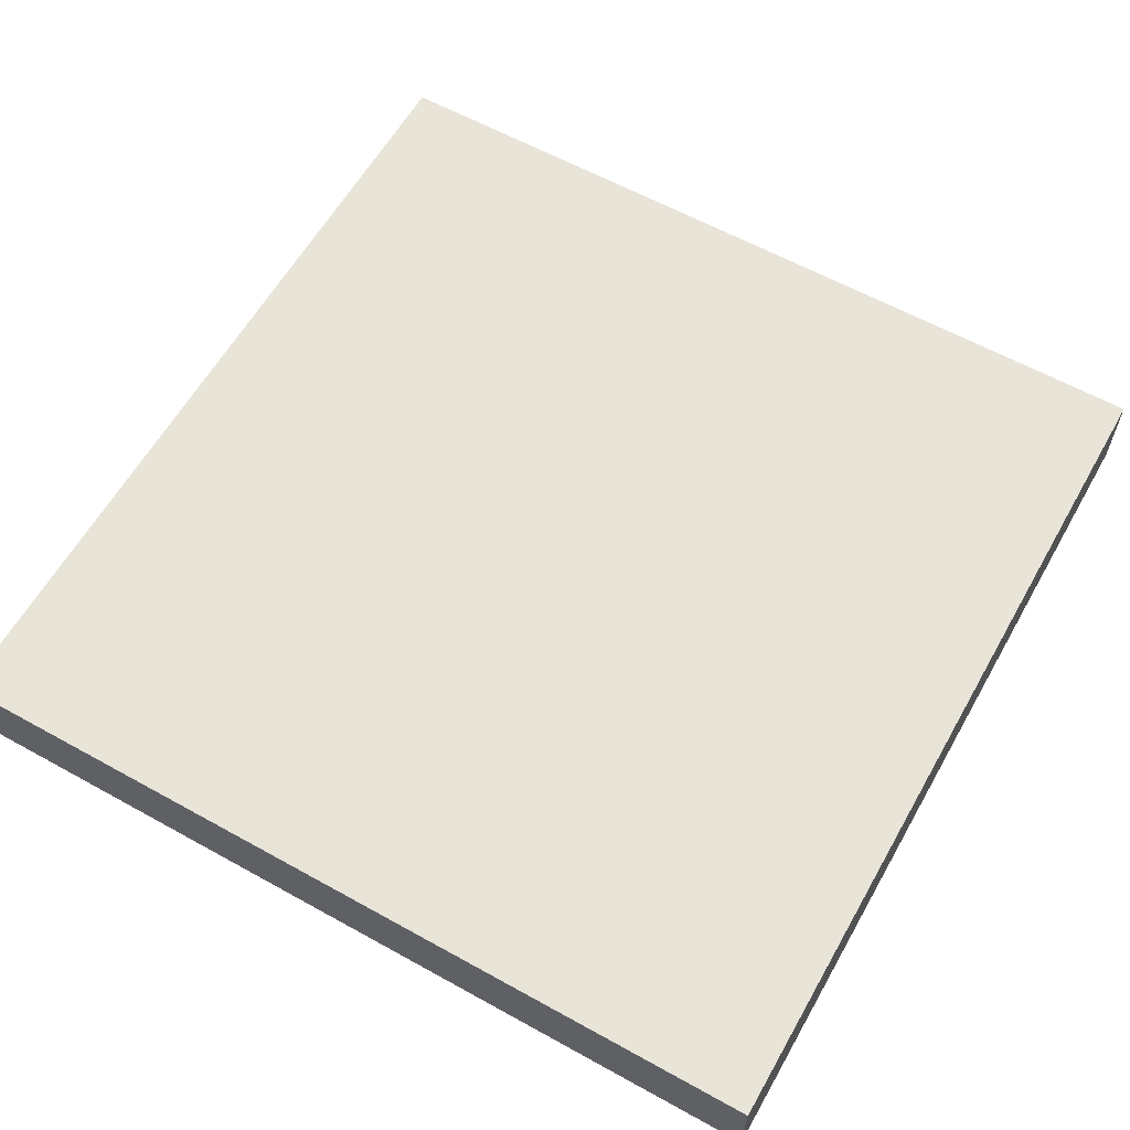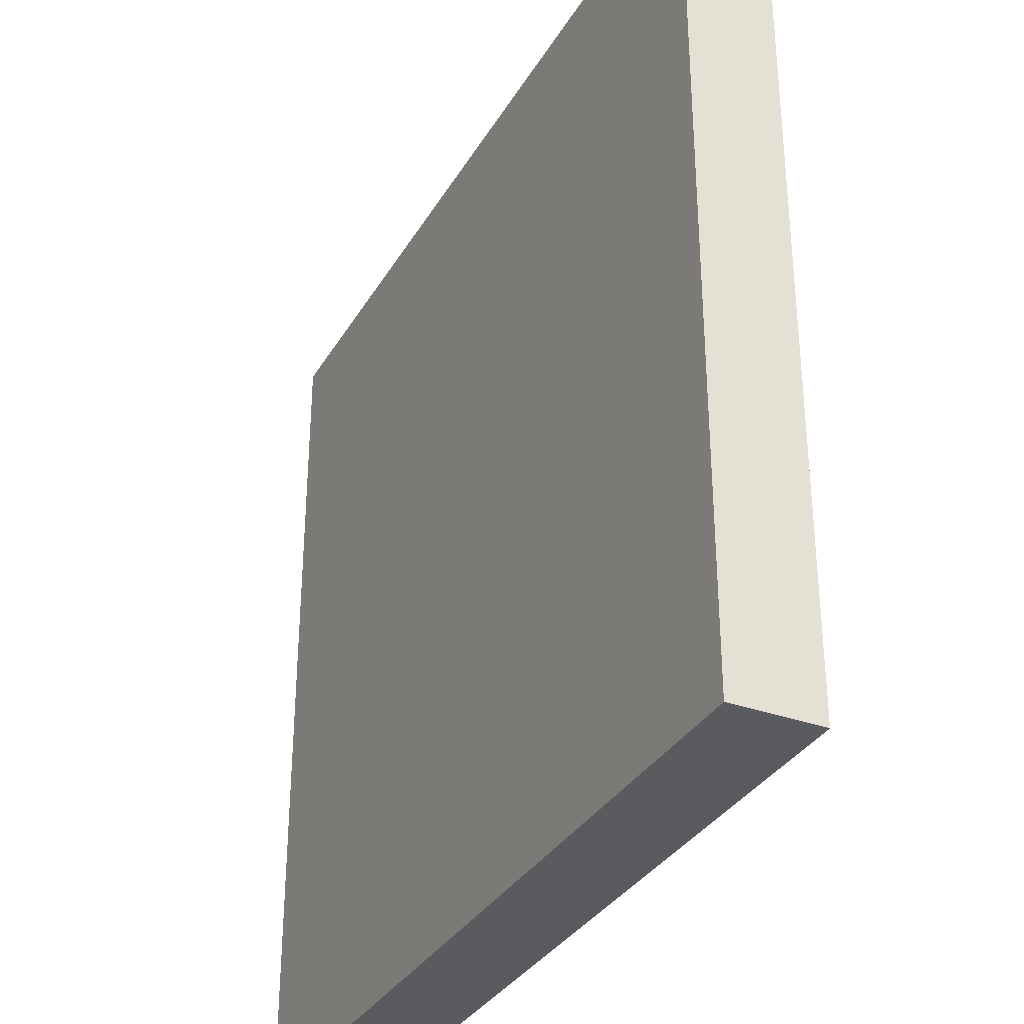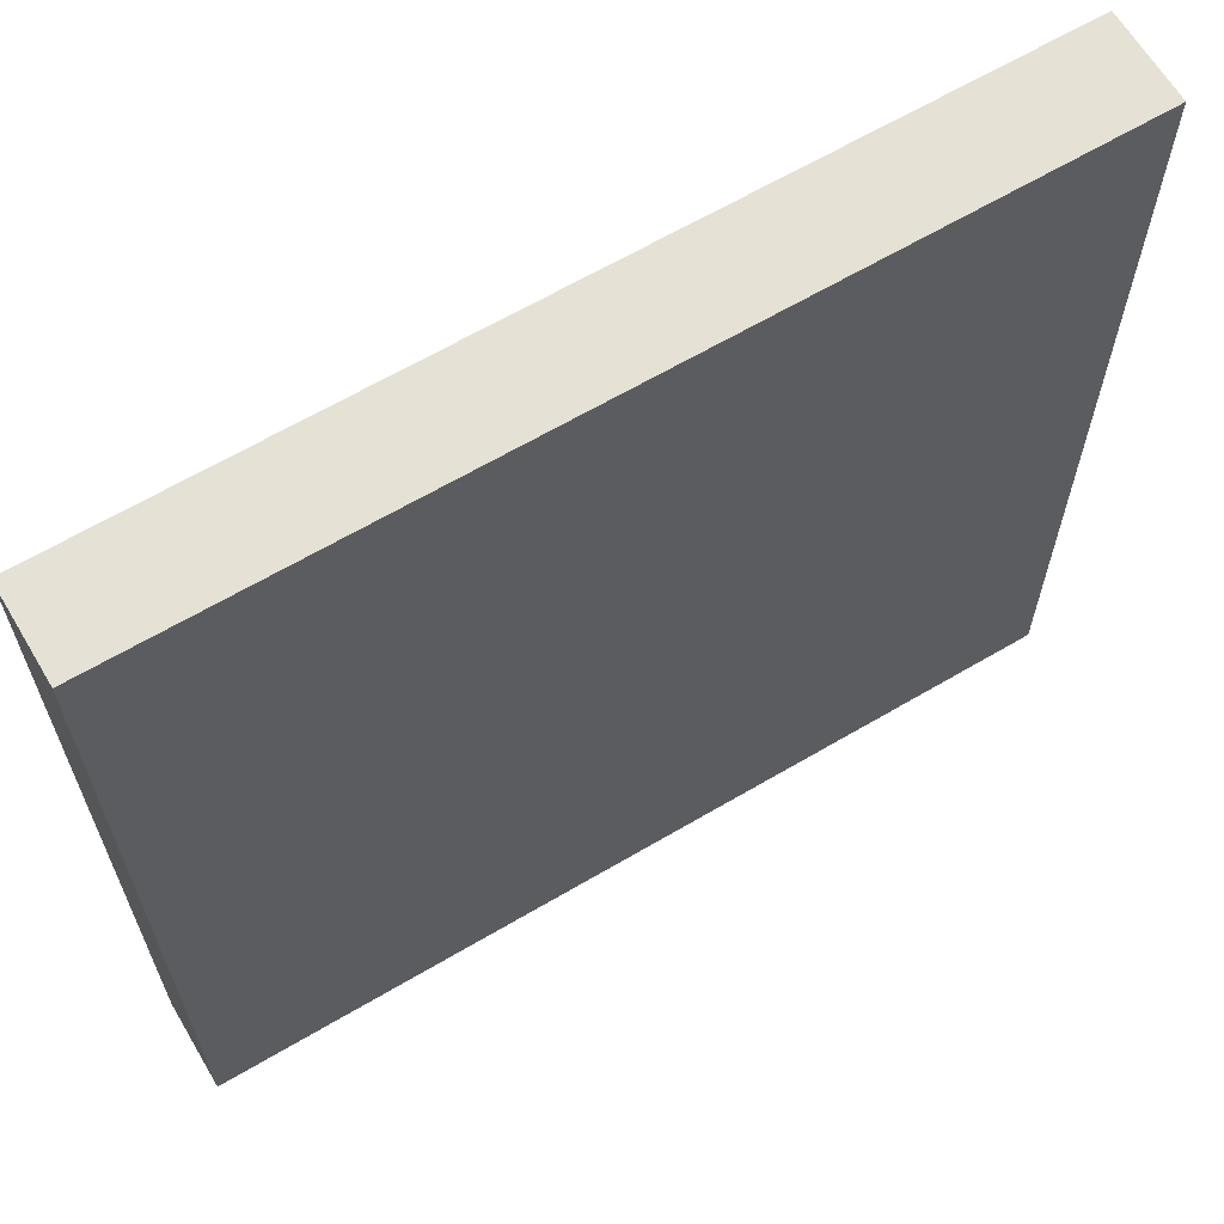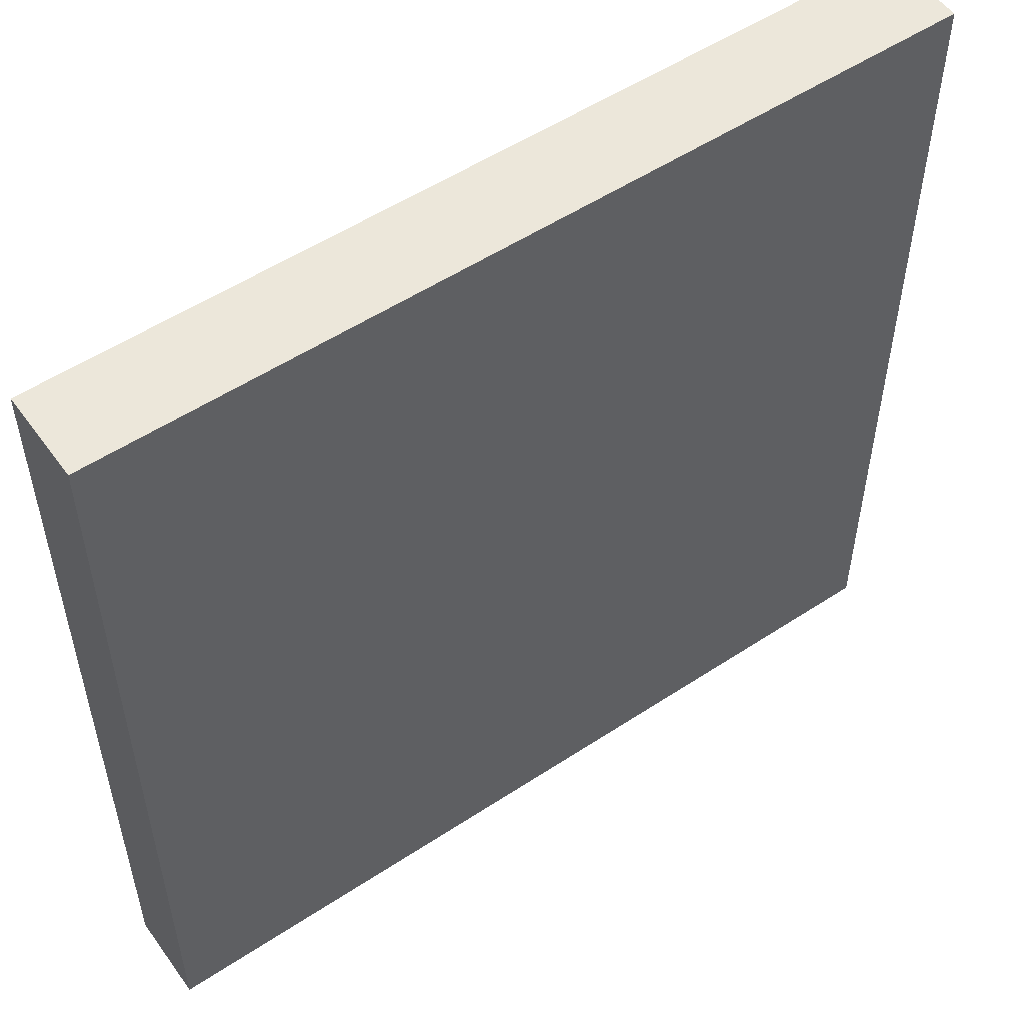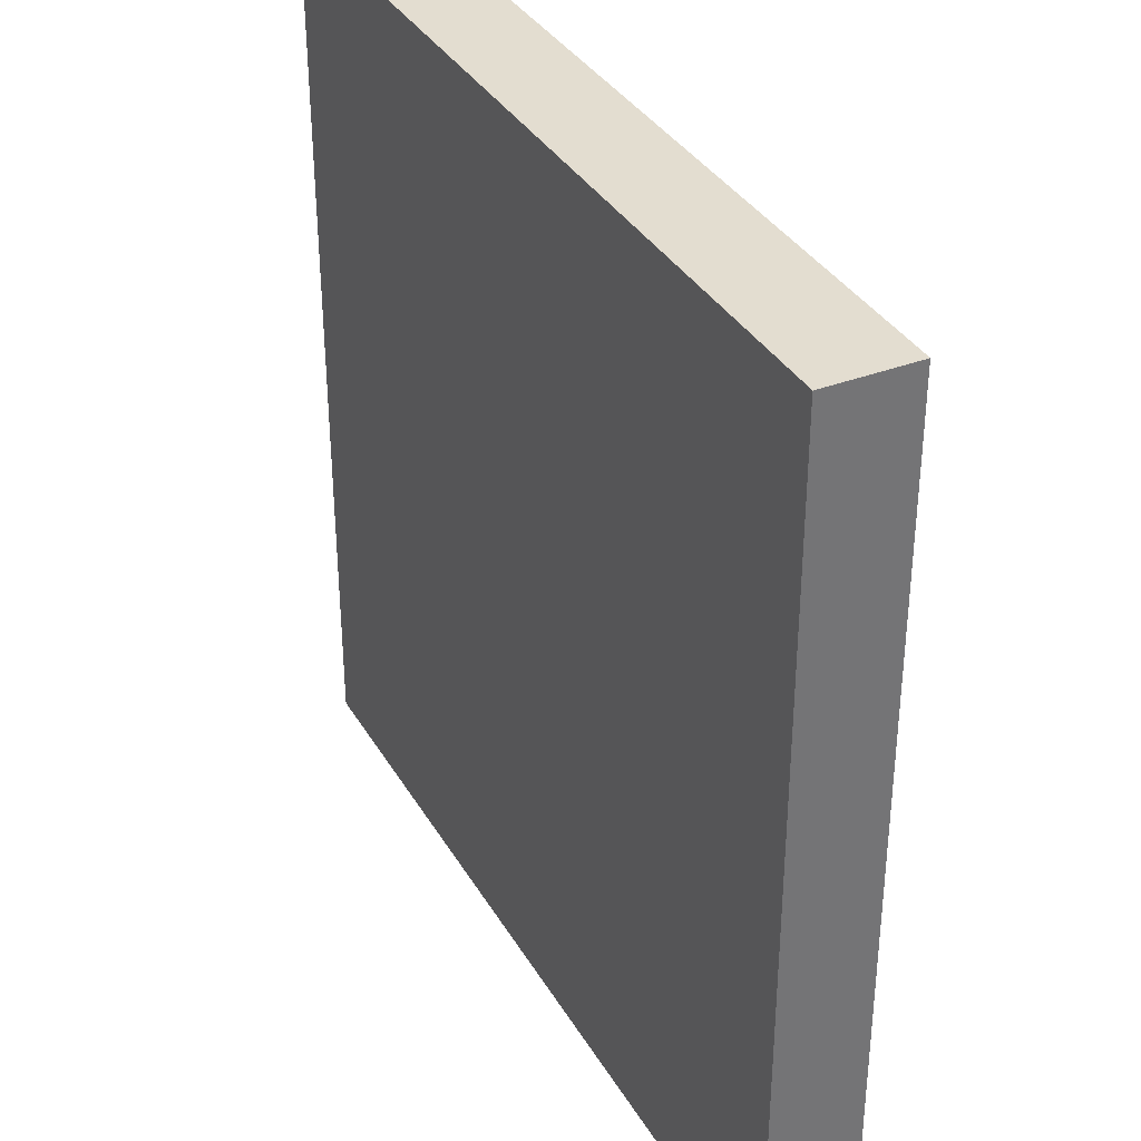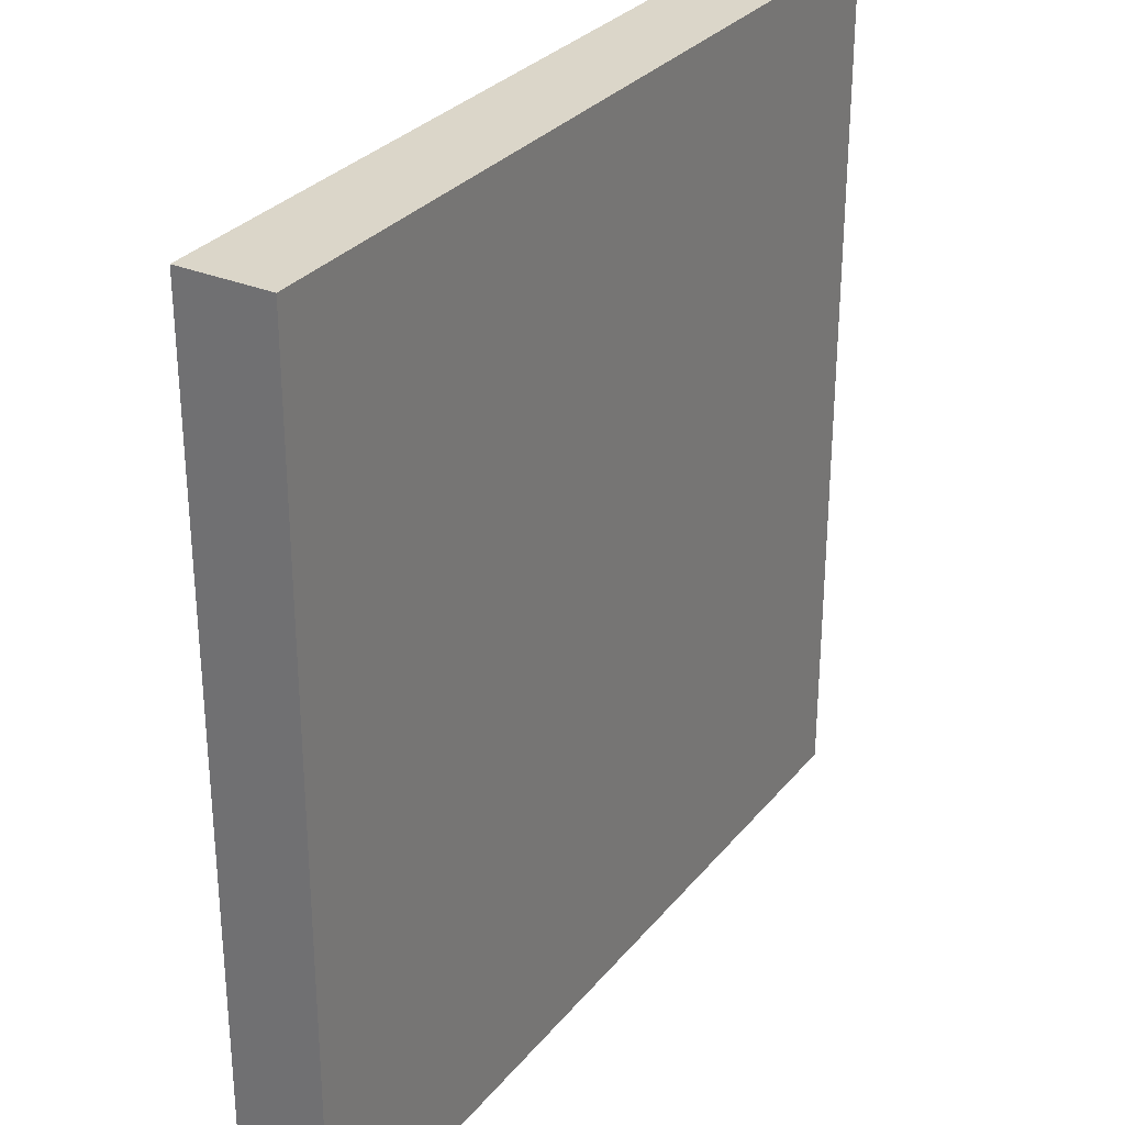
<metadata>
{"format":"obj","ext":"obj","renderer":"f3d","projection":"perspective","resolution":1024,"background":"white","views":[{"elev":60.7,"azim":-60.5,"up":"+Y"},{"elev":-33.5,"azim":63.7,"up":"+Z"},{"elev":64.5,"azim":149.3,"up":"+Z"},{"elev":53.6,"azim":-35.1,"up":"+Z"},{"elev":35.6,"azim":63.2,"up":"+Z"},{"elev":30.1,"azim":-58.4,"up":"+Z"}]}
</metadata>
<code>
g map-37
v -63 0 63
v -63 0 -10
v -63 0 -49
v -63 0 -63
v -63 12 38
v -63 12 31
v -63 12 -10
v -63 12 -49
v -63 12 -63
v -63 13 63
v -63 13 38
v -63 13 31
v -63 13 -63
v 63 0 63
v 63 0 -63
v 63 13 63
v 63 13 -63
v -63 0 63
v -63 13 63
v 63 0 63
v 63 13 63
v -63 0 -63
v -63 12 -63
v -63 13 -63
v -56 0 -63
v -56 12 -63
v -28 12 -63
v -28 13 -63
v -25 0 -63
v -25 12 -63
v -25 13 -63
v 63 0 -63
v 63 13 -63
v -63 0 63
v 63 0 63
v -63 0 -10
v -49 0 -10
v -49 0 -16
v -48 0 -16
v -48 0 -20
v -46 0 -20
v -46 0 -24
v -45 0 -24
v -45 0 -27
v -43 0 -27
v -43 0 -29
v -42 0 -29
v -42 0 -32
v -41 0 -32
v -41 0 -33
v -40 0 -33
v -40 0 -35
v -39 0 -35
v -39 0 -39
v -38 0 -39
v -38 0 -40
v -36 0 -40
v -36 0 -43
v -35 0 -43
v -35 0 -44
v -33 0 -44
v -33 0 -45
v -32 0 -45
v -32 0 -46
v -31 0 -46
v -31 0 -47
v -29 0 -47
v -63 0 -49
v -62 0 -49
v -29 0 -49
v -28 0 -49
v -28 0 -50
v -26 0 -50
v -26 0 -51
v -25 0 -51
v -62 0 -52
v -60 0 -52
v -60 0 -55
v -59 0 -55
v -59 0 -59
v -58 0 -59
v -58 0 -60
v -56 0 -60
v -63 0 -63
v -56 0 -63
v -25 0 -63
v 63 0 -63
v -63 13 63
v 63 13 63
v -63 13 38
v -62 13 38
v -62 13 36
v -61 13 36
v -63 13 31
v -62 13 31
v -61 13 31
v -60 13 31
v -62 13 28
v -61 13 28
v -60 13 28
v -59 13 28
v -61 13 19
v -60 13 19
v -59 13 19
v -58 13 19
v -60 13 17
v -59 13 17
v -58 13 16
v -57 13 16
v -57 13 12
v -56 13 12
v -59 13 11
v -58 13 11
v -56 13 8
v -55 13 8
v -58 13 7
v -57 13 7
v -55 13 5
v -54 13 5
v -57 13 4
v -56 13 4
v -56 13 1
v -55 13 1
v -54 13 1
v -53 13 1
v -55 13 -2
v -54 13 -2
v -53 13 -2
v -52 13 -2
v -54 13 -5
v -53 13 -5
v -52 13 -5
v -51 13 -5
v -53 13 -9
v -52 13 -9
v -51 13 -9
v -50 13 -9
v -50 13 -10
v -49 13 -10
v -52 13 -11
v -51 13 -11
v -51 13 -13
v -50 13 -13
v -49 13 -13
v -48 13 -13
v -50 13 -15
v -49 13 -15
v -48 13 -15
v -47 13 -15
v -47 13 -18
v -46 13 -18
v -49 13 -19
v -48 13 -19
v -48 13 -21
v -47 13 -21
v -48 13 -22
v -47 13 -22
v -48 13 -23
v -47 13 -23
v -46 13 -23
v -45 13 -23
v -47 13 -25
v -46 13 -25
v -45 13 -25
v -44 13 -25
v -46 13 -27
v -45 13 -27
v -44 13 -27
v -43 13 -27
v -45 13 -29
v -44 13 -29
v -43 13 -30
v -42 13 -30
v -44 13 -32
v -43 13 -32
v -42 13 -32
v -41 13 -32
v -42 13 -33
v -41 13 -33
v -42 13 -34
v -40 13 -34
v -43 13 -35
v -42 13 -35
v -40 13 -37
v -39 13 -37
v -42 13 -38
v -41 13 -38
v -41 13 -39
v -40 13 -39
v -39 13 -39
v -38 13 -39
v -38 13 -41
v -37 13 -41
v -40 13 -42
v -39 13 -42
v -37 13 -43
v -36 13 -43
v -39 13 -44
v -38 13 -44
v -36 13 -45
v -35 13 -45
v -38 13 -46
v -37 13 -46
v -35 13 -47
v -34 13 -47
v -37 13 -48
v -36 13 -48
v -34 13 -49
v -33 13 -49
v -36 13 -50
v -35 13 -50
v -33 13 -50
v -32 13 -50
v -35 13 -51
v -34 13 -51
v -34 13 -52
v -33 13 -52
v -32 13 -53
v -31 13 -53
v -31 13 -54
v -30 13 -54
v -33 13 -55
v -32 13 -55
v -32 13 -56
v -31 13 -56
v -30 13 -56
v -29 13 -56
v -29 13 -57
v -28 13 -57
v -31 13 -58
v -30 13 -58
v -30 13 -59
v -29 13 -59
v -28 13 -59
v -27 13 -59
v -29 13 -61
v -28 13 -61
v -27 13 -61
v -26 13 -61
v -26 13 -62
v -25 13 -62
v -63 13 -63
v -28 13 -63
v -25 13 -63
v 63 13 -63
f 5 2 1
f 6 2 5
f 7 3 2
f 7 2 6
f 8 4 3
f 8 3 7
f 9 4 8
f 10 5 1
f 11 6 5
f 11 5 10
f 12 7 6
f 12 6 11
f 12 8 7
f 12 9 8
f 13 9 12
f 14 15 16
f 16 15 17
f 20 19 18
f 21 19 20
f 22 23 25
f 23 24 26
f 25 23 26
f 25 26 27
f 26 24 27
f 27 24 28
f 25 27 29
f 27 28 30
f 29 27 30
f 30 28 31
f 29 30 32
f 30 31 32
f 32 31 33
f 36 35 34
f 37 35 36
f 38 37 36
f 38 35 37
f 39 35 38
f 40 39 38
f 40 35 39
f 41 35 40
f 42 41 40
f 42 35 41
f 43 35 42
f 44 43 42
f 44 35 43
f 45 35 44
f 46 45 44
f 46 35 45
f 47 35 46
f 48 47 46
f 48 35 47
f 49 35 48
f 50 49 48
f 50 35 49
f 51 35 50
f 52 51 50
f 52 35 51
f 53 35 52
f 54 53 52
f 54 35 53
f 55 35 54
f 56 55 54
f 56 35 55
f 57 35 56
f 58 57 56
f 58 35 57
f 59 35 58
f 60 59 58
f 60 35 59
f 61 35 60
f 62 61 60
f 62 35 61
f 63 35 62
f 64 63 62
f 64 35 63
f 65 35 64
f 66 65 64
f 66 35 65
f 67 35 66
f 68 38 36
f 68 40 38
f 68 67 66
f 68 66 64
f 68 64 62
f 68 62 60
f 68 60 58
f 68 58 56
f 68 56 54
f 68 54 52
f 68 52 50
f 68 50 48
f 68 48 46
f 68 46 44
f 68 44 42
f 68 42 40
f 69 67 68
f 70 35 67
f 70 67 69
f 71 35 70
f 72 70 69
f 72 35 71
f 72 71 70
f 73 35 72
f 74 73 72
f 74 35 73
f 75 35 74
f 76 69 68
f 76 72 69
f 76 75 74
f 76 74 72
f 77 75 76
f 78 77 76
f 78 75 77
f 79 75 78
f 80 79 78
f 80 75 79
f 81 75 80
f 82 81 80
f 82 75 81
f 83 75 82
f 84 76 68
f 84 78 76
f 84 83 82
f 84 82 80
f 84 80 78
f 85 75 83
f 85 83 84
f 86 35 75
f 86 75 85
f 87 35 86
f 88 89 90
f 90 89 91
f 90 91 92
f 91 89 92
f 92 89 93
f 90 92 94
f 92 93 94
f 94 93 95
f 93 89 96
f 95 93 96
f 96 89 97
f 94 95 98
f 95 96 98
f 96 97 98
f 98 97 99
f 97 89 100
f 99 97 100
f 100 89 101
f 98 99 102
f 99 100 102
f 100 101 102
f 102 101 103
f 101 89 104
f 103 101 104
f 104 89 105
f 102 103 106
f 103 104 106
f 104 105 106
f 106 105 107
f 105 89 108
f 107 105 108
f 108 89 109
f 108 109 110
f 109 89 110
f 110 89 111
f 106 107 112
f 107 108 112
f 110 111 112
f 108 110 112
f 112 111 113
f 111 89 114
f 113 111 114
f 114 89 115
f 112 113 116
f 113 114 116
f 114 115 116
f 116 115 117
f 115 89 118
f 117 115 118
f 118 89 119
f 116 117 120
f 117 118 120
f 118 119 120
f 120 119 121
f 120 121 122
f 121 119 122
f 122 119 123
f 119 89 124
f 123 119 124
f 124 89 125
f 122 123 126
f 123 124 126
f 124 125 126
f 126 125 127
f 125 89 128
f 127 125 128
f 128 89 129
f 126 127 130
f 127 128 130
f 128 129 130
f 130 129 131
f 129 89 132
f 131 129 132
f 132 89 133
f 130 131 134
f 131 132 134
f 132 133 134
f 134 133 135
f 133 89 136
f 135 133 136
f 136 89 137
f 135 136 138
f 137 89 138
f 136 137 138
f 138 89 139
f 134 135 140
f 135 138 140
f 138 139 140
f 140 139 141
f 140 141 142
f 141 139 142
f 142 139 143
f 139 89 144
f 143 139 144
f 144 89 145
f 142 143 146
f 143 144 146
f 144 145 146
f 146 145 147
f 145 89 148
f 147 145 148
f 148 89 149
f 147 148 150
f 149 89 150
f 148 149 150
f 150 89 151
f 146 147 152
f 147 150 152
f 150 151 152
f 152 151 153
f 152 153 154
f 153 151 154
f 154 151 155
f 152 154 156
f 154 155 156
f 155 151 157
f 156 155 157
f 152 156 158
f 156 157 158
f 157 151 159
f 158 157 159
f 151 89 160
f 159 151 160
f 160 89 161
f 158 159 162
f 159 160 162
f 160 161 162
f 162 161 163
f 161 89 164
f 163 161 164
f 164 89 165
f 162 163 166
f 163 164 166
f 164 165 166
f 166 165 167
f 165 89 168
f 167 165 168
f 168 89 169
f 166 167 170
f 167 168 170
f 168 169 170
f 170 169 171
f 169 89 172
f 171 169 172
f 172 89 173
f 170 171 174
f 171 172 174
f 172 173 174
f 174 173 175
f 173 89 176
f 175 173 176
f 176 89 177
f 175 176 178
f 176 177 178
f 177 89 179
f 178 177 179
f 175 178 180
f 178 179 180
f 179 89 181
f 180 179 181
f 174 175 182
f 175 180 182
f 180 181 182
f 182 181 183
f 181 89 184
f 183 181 184
f 184 89 185
f 182 183 186
f 183 184 186
f 184 185 186
f 186 185 187
f 186 187 188
f 187 185 188
f 188 185 189
f 185 89 190
f 189 185 190
f 190 89 191
f 189 190 192
f 191 89 192
f 190 191 192
f 192 89 193
f 188 189 194
f 189 192 194
f 192 193 194
f 194 193 195
f 193 89 196
f 195 193 196
f 196 89 197
f 194 195 198
f 195 196 198
f 196 197 198
f 198 197 199
f 197 89 200
f 199 197 200
f 200 89 201
f 198 199 202
f 199 200 202
f 200 201 202
f 202 201 203
f 201 89 204
f 203 201 204
f 204 89 205
f 202 203 206
f 203 204 206
f 204 205 206
f 206 205 207
f 205 89 208
f 207 205 208
f 208 89 209
f 206 207 210
f 207 208 210
f 208 209 210
f 210 209 211
f 209 89 212
f 211 209 212
f 212 89 213
f 210 211 214
f 211 212 214
f 212 213 214
f 214 213 215
f 214 215 216
f 215 213 216
f 216 213 217
f 213 89 218
f 217 213 218
f 218 89 219
f 218 219 220
f 219 89 220
f 220 89 221
f 216 217 222
f 217 218 222
f 220 221 222
f 218 220 222
f 222 221 223
f 222 223 224
f 223 221 224
f 224 221 225
f 221 89 226
f 225 221 226
f 226 89 227
f 225 226 228
f 227 89 228
f 226 227 228
f 228 89 229
f 224 225 230
f 225 228 230
f 228 229 230
f 230 229 231
f 230 231 232
f 231 229 232
f 232 229 233
f 229 89 234
f 233 229 234
f 234 89 235
f 232 233 236
f 233 234 236
f 234 235 236
f 236 235 237
f 235 89 238
f 237 235 238
f 238 89 239
f 237 238 240
f 239 89 240
f 238 239 240
f 240 89 241
f 236 237 242
f 94 98 242
f 98 102 242
f 102 106 242
f 232 236 242
f 230 232 242
f 224 230 242
f 222 224 242
f 216 222 242
f 214 216 242
f 210 214 242
f 206 210 242
f 202 206 242
f 198 202 242
f 194 198 242
f 188 194 242
f 186 188 242
f 182 186 242
f 174 182 242
f 170 174 242
f 166 170 242
f 162 166 242
f 158 162 242
f 152 158 242
f 146 152 242
f 142 146 242
f 140 142 242
f 134 140 242
f 130 134 242
f 126 130 242
f 122 126 242
f 120 122 242
f 116 120 242
f 112 116 242
f 106 112 242
f 240 241 243
f 242 237 243
f 237 240 243
f 241 89 244
f 243 241 244
f 244 89 245

</code>
